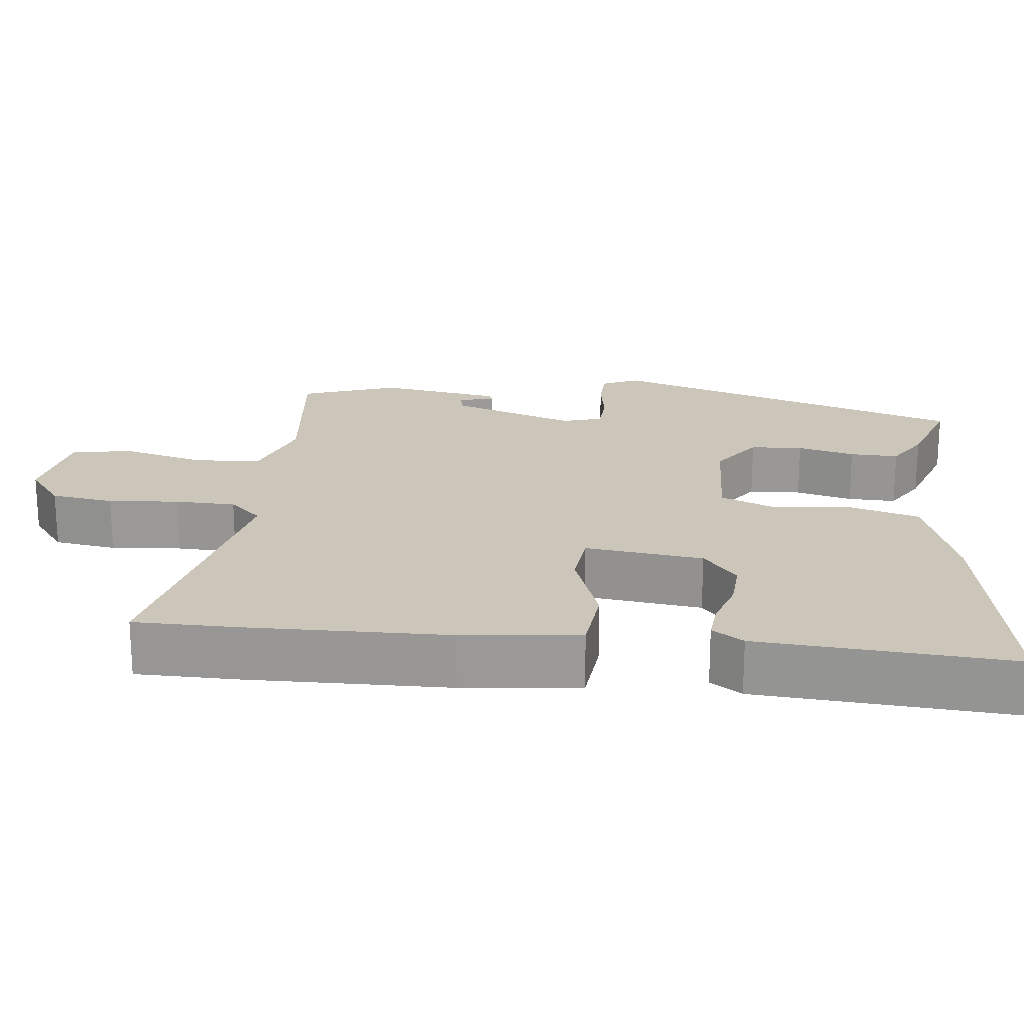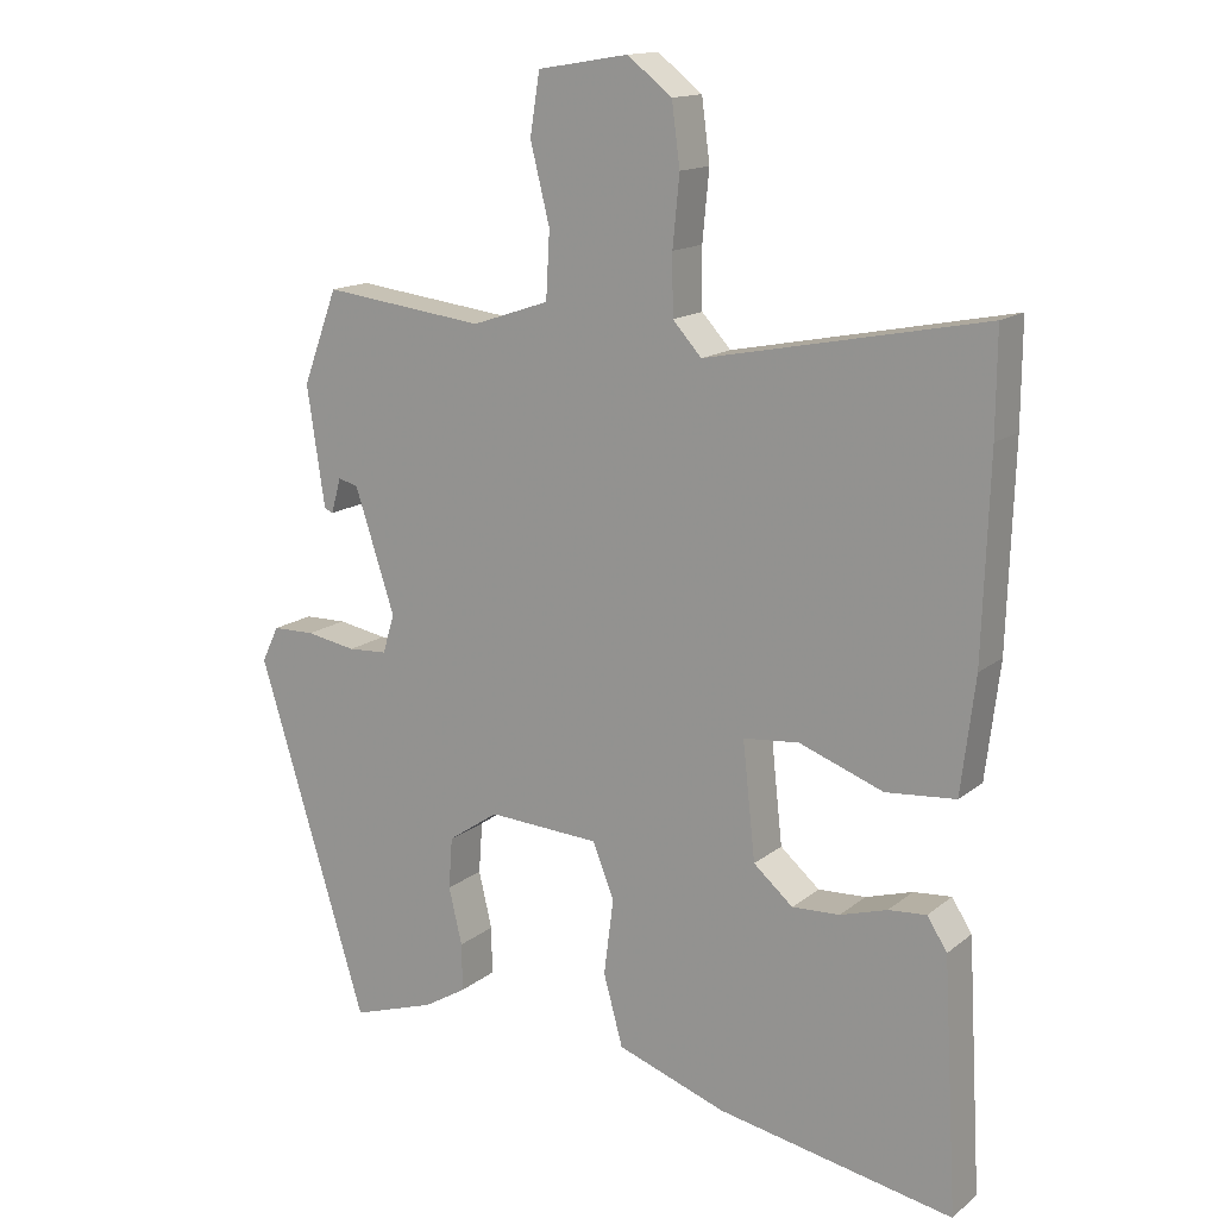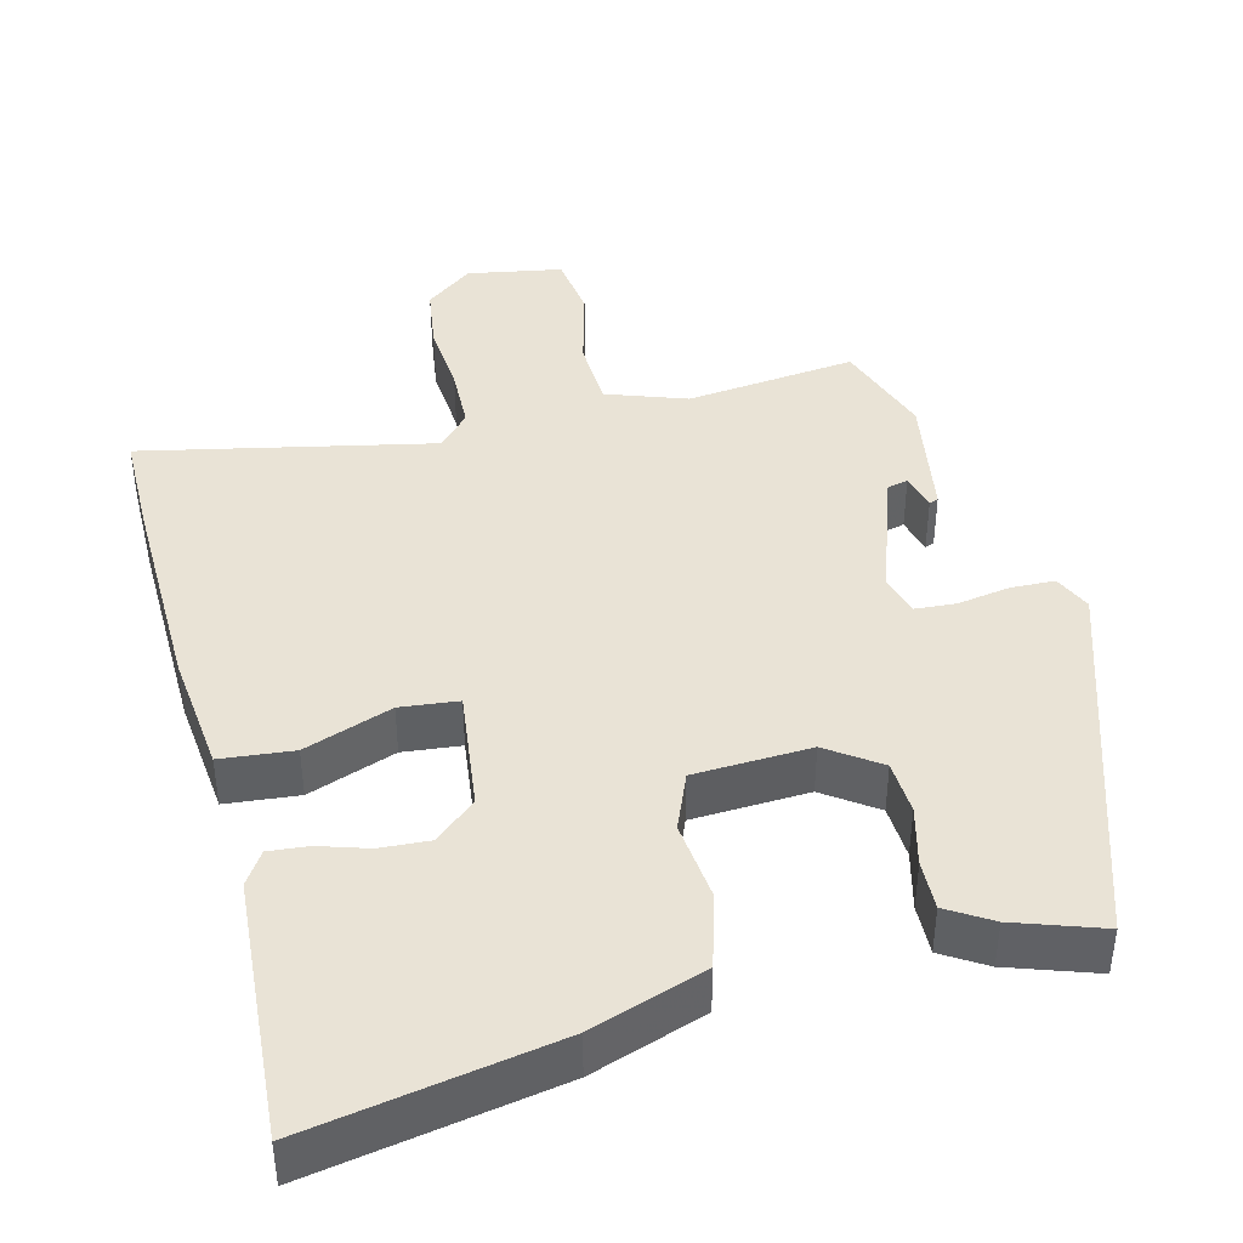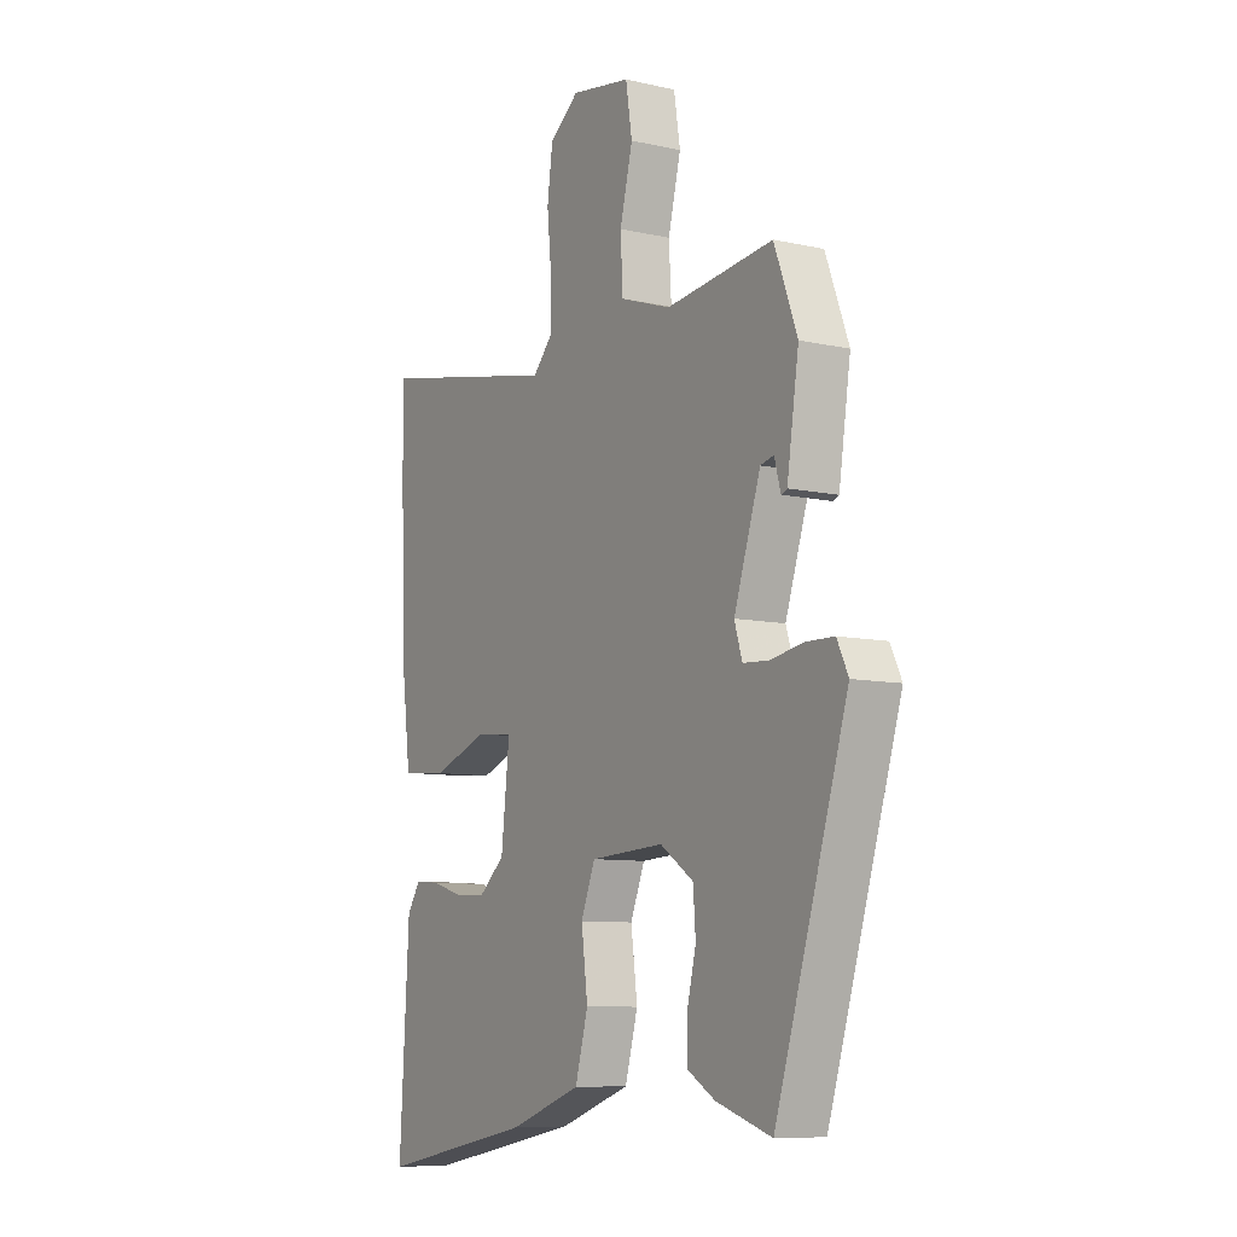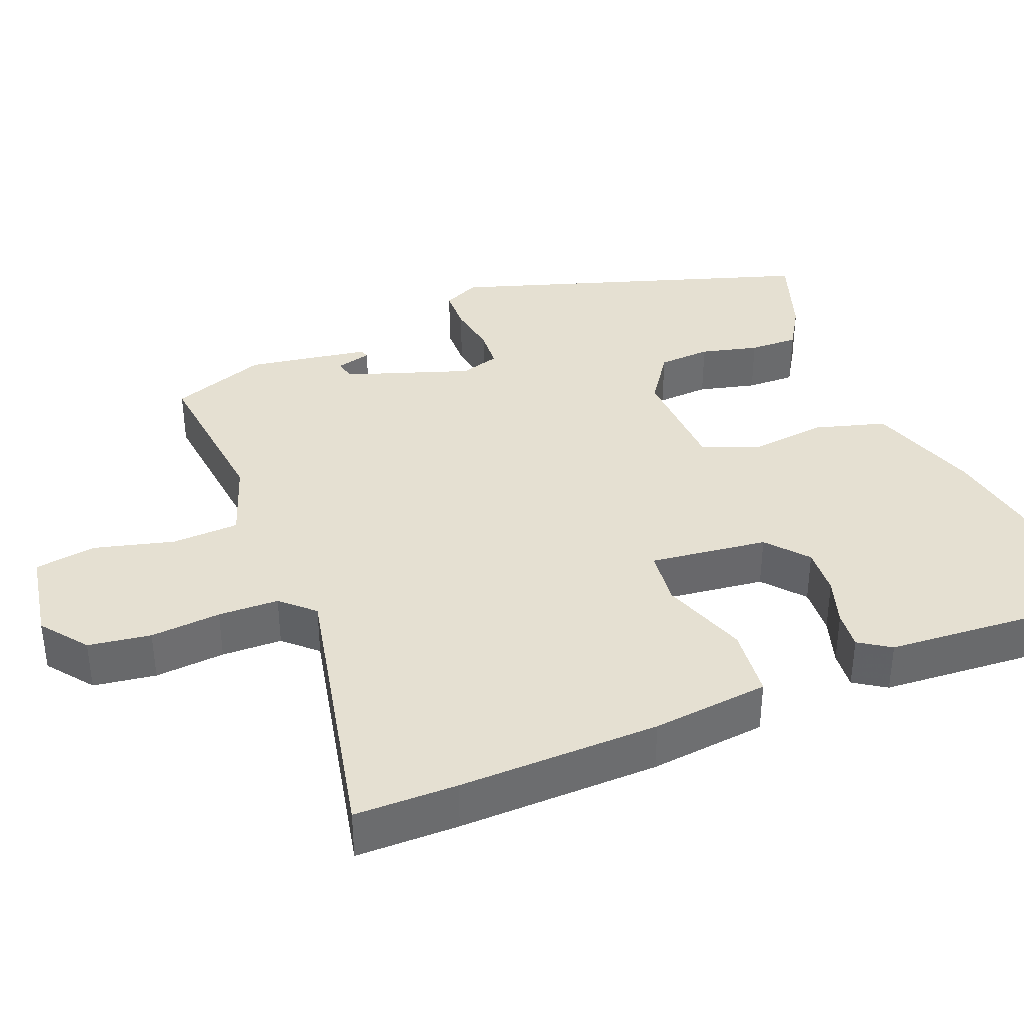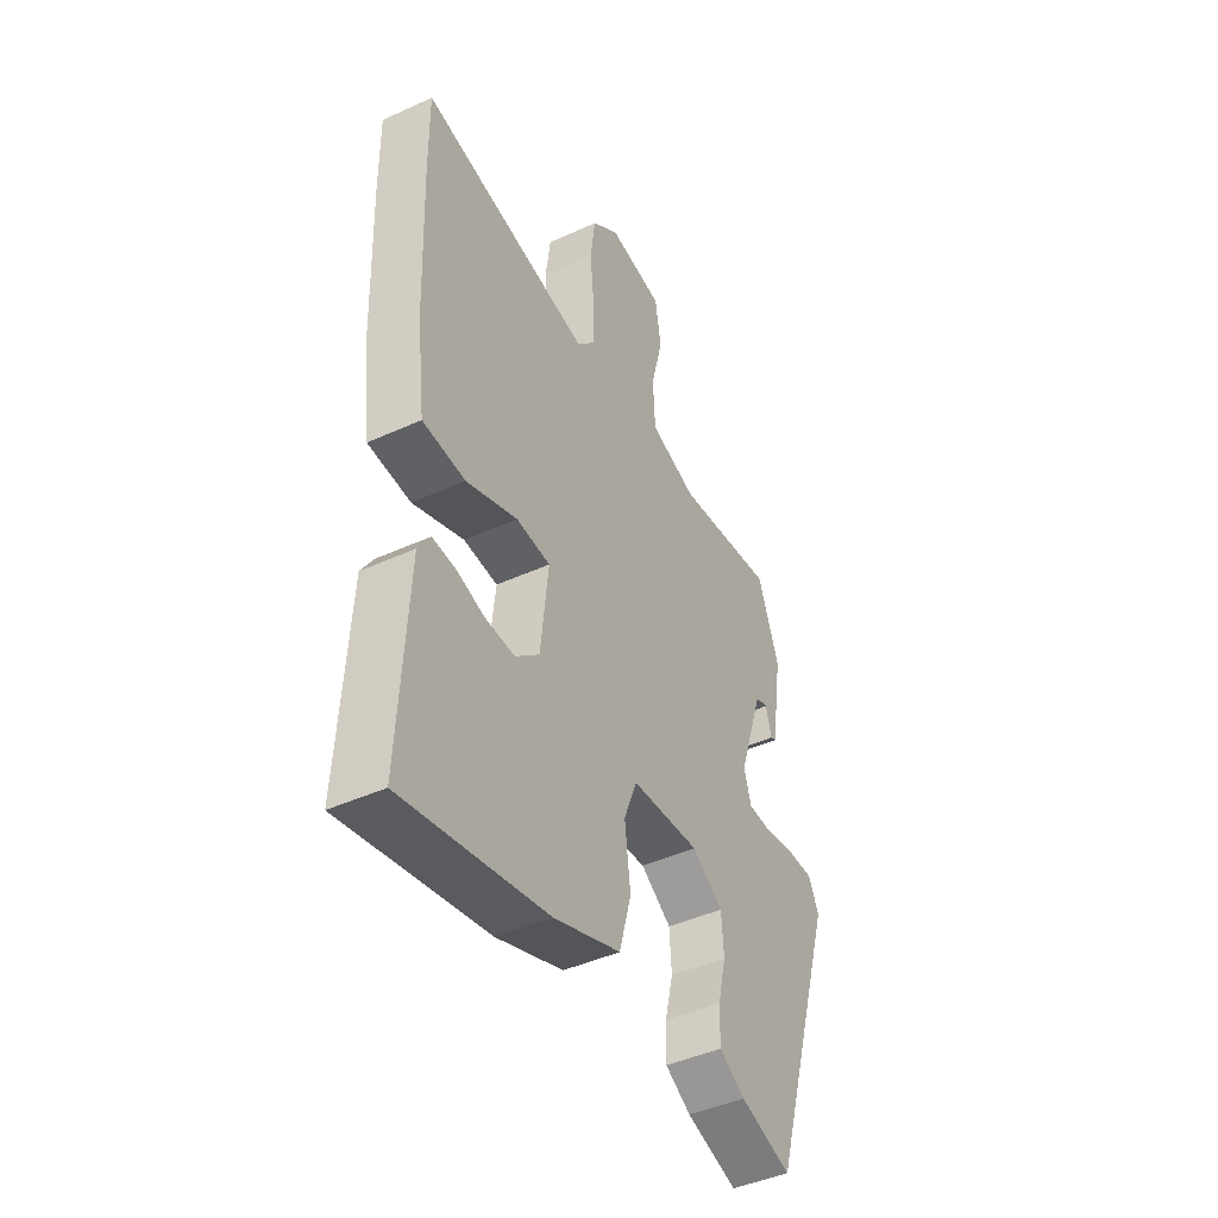
<metadata>
{"format":"obj","ext":"obj","renderer":"f3d","projection":"perspective","resolution":1024,"background":"white","views":[{"elev":20.9,"azim":97.1,"up":"+Y"},{"elev":14.7,"azim":31.6,"up":"+Z"},{"elev":42.2,"azim":166.5,"up":"+Y"},{"elev":-8.7,"azim":-121.3,"up":"+Z"},{"elev":37.8,"azim":68.9,"up":"+Y"},{"elev":-43.9,"azim":118.2,"up":"+Z"}]}
</metadata>
<code>
v 0.483 0.07 -0.56
v 0.165 0.07 -0.499
v 0.018 0.07 -0.447
v -0.008 0.07 -0.352
v 0.005 0.07 -0.25
v -0.024 0.07 -0.177
v -0.174 0.07 -0.168
v -0.242 0.07 -0.214
v -0.247 0.07 -0.283
v -0.229 0.07 -0.359
v -0.228 0.07 -0.423
v -0.285 0.07 -0.457
v -0.398 0.07 -0.494
v -0.545 0.07 -0.017
v -0.522 0.07 0.031
v -0.465 0.07 0.032
v -0.398 0.07 0.02
v -0.345 0.07 0.023
v -0.329 0.07 0.075
v -0.383 0.07 0.24
v -0.41 0.07 0.247
v -0.423 0.07 0.2
v -0.435 0.07 0.205
v -0.459 0.07 0.366
v -0.412 0.07 0.492
v -0.194 0.07 0.465
v -0.09 0.07 0.5
v -0.085 0.07 0.589
v -0.111 0.07 0.694
v -0.098 0.07 0.776
v 0.024 0.07 0.796
v 0.084 0.07 0.749
v 0.095 0.07 0.666
v 0.086 0.07 0.573
v 0.087 0.07 0.493
v 0.126 0.07 0.45
v 0.5 0.07 0.524
v 0.499 0.07 0.388
v 0.49 0.07 0.122
v 0.471 0.07 -0.033
v 0.377 0.07 -0.041
v 0.264 0.07 0.001
v 0.189 0.07 -0.006
v 0.206 0.07 -0.162
v 0.259 0.07 -0.208
v 0.323 0.07 -0.205
v 0.386 0.07 -0.186
v 0.437 0.07 -0.182
v 0.464 0.07 -0.224
v 0.483 0 -0.56
v 0.165 0 -0.499
v 0.018 0 -0.447
v -0.008 0 -0.352
v 0.005 0 -0.25
v -0.024 0 -0.177
v -0.174 0 -0.168
v -0.242 0 -0.214
v -0.247 0 -0.283
v -0.229 0 -0.359
v -0.228 0 -0.423
v -0.285 0 -0.457
v -0.398 0 -0.494
v -0.545 0 -0.017
v -0.522 0 0.031
v -0.465 0 0.032
v -0.398 0 0.02
v -0.345 0 0.023
v -0.329 0 0.075
v -0.383 0 0.24
v -0.41 0 0.247
v -0.423 0 0.2
v -0.435 0 0.205
v -0.459 0 0.366
v -0.412 0 0.492
v -0.194 0 0.465
v -0.09 0 0.5
v -0.085 0 0.589
v -0.111 0 0.694
v -0.098 0 0.776
v 0.024 0 0.796
v 0.084 0 0.749
v 0.095 0 0.666
v 0.086 0 0.573
v 0.087 0 0.493
v 0.126 0 0.45
v 0.5 0 0.524
v 0.499 0 0.388
v 0.49 0 0.122
v 0.471 0 -0.033
v 0.377 0 -0.041
v 0.264 0 0.001
v 0.189 0 -0.006
v 0.206 0 -0.162
v 0.259 0 -0.208
v 0.323 0 -0.205
v 0.386 0 -0.186
v 0.437 0 -0.182
v 0.464 0 -0.224
f 2 3 4
f 1 2 4
f 49 1 4
f 48 49 4
f 47 48 4
f 46 47 4
f 45 46 4 5
f 44 45 5 6
f 43 44 6 7
f 40 41 42
f 39 40 42
f 38 39 42
f 37 38 42
f 36 37 42
f 35 36 42 43
f 32 33 34
f 31 32 34
f 30 31 34
f 29 30 34
f 28 29 34
f 27 28 34 35
f 35 43 7
f 27 35 7
f 26 27 7
f 23 24 25
f 22 23 25
f 21 22 25
f 20 21 25 26
f 15 16 17
f 14 15 17
f 13 14 17
f 12 13 17
f 11 12 17
f 10 11 17
f 9 10 17
f 8 9 17 18
f 7 8 18 19
f 7 19 20 26
f 53 52 51
f 53 51 50
f 53 50 98
f 53 98 97
f 53 97 96
f 53 96 95
f 54 53 95 94
f 55 54 94 93
f 56 55 93 92
f 91 90 89
f 91 89 88
f 91 88 87
f 91 87 86
f 91 86 85
f 92 91 85 84
f 83 82 81
f 83 81 80
f 83 80 79
f 83 79 78
f 83 78 77
f 84 83 77 76
f 56 92 84
f 56 84 76
f 56 76 75
f 74 73 72
f 74 72 71
f 74 71 70
f 75 74 70 69
f 66 65 64
f 66 64 63
f 66 63 62
f 66 62 61
f 66 61 60
f 66 60 59
f 66 59 58
f 67 66 58 57
f 68 67 57 56
f 75 69 68 56
f 1 50 51 2
f 2 51 52 3
f 3 52 53 4
f 4 53 54 5
f 5 54 55 6
f 6 55 56 7
f 7 56 57 8
f 8 57 58 9
f 9 58 59 10
f 10 59 60 11
f 11 60 61 12
f 12 61 62 13
f 13 62 63 14
f 14 63 64 15
f 15 64 65 16
f 16 65 66 17
f 17 66 67 18
f 18 67 68 19
f 19 68 69 20
f 20 69 70 21
f 21 70 71 22
f 22 71 72 23
f 23 72 73 24
f 24 73 74 25
f 25 74 75 26
f 26 75 76 27
f 27 76 77 28
f 28 77 78 29
f 29 78 79 30
f 30 79 80 31
f 31 80 81 32
f 32 81 82 33
f 33 82 83 34
f 34 83 84 35
f 35 84 85 36
f 36 85 86 37
f 37 86 87 38
f 38 87 88 39
f 39 88 89 40
f 40 89 90 41
f 41 90 91 42
f 42 91 92 43
f 43 92 93 44
f 44 93 94 45
f 45 94 95 46
f 46 95 96 47
f 47 96 97 48
f 48 97 98 49
f 49 98 50 1

</code>
